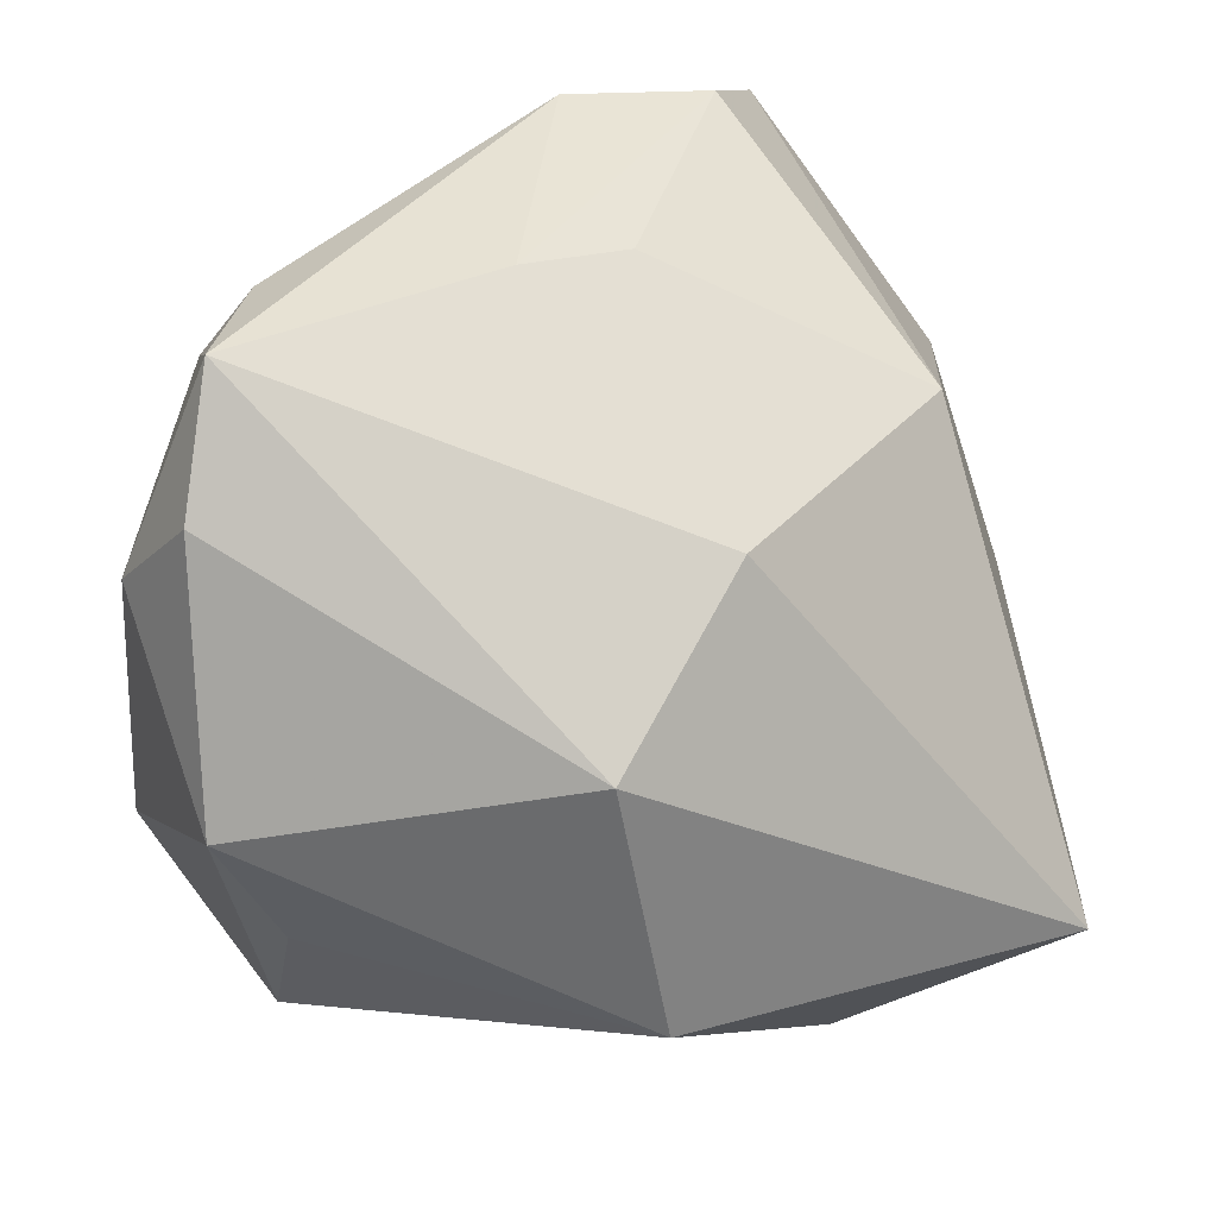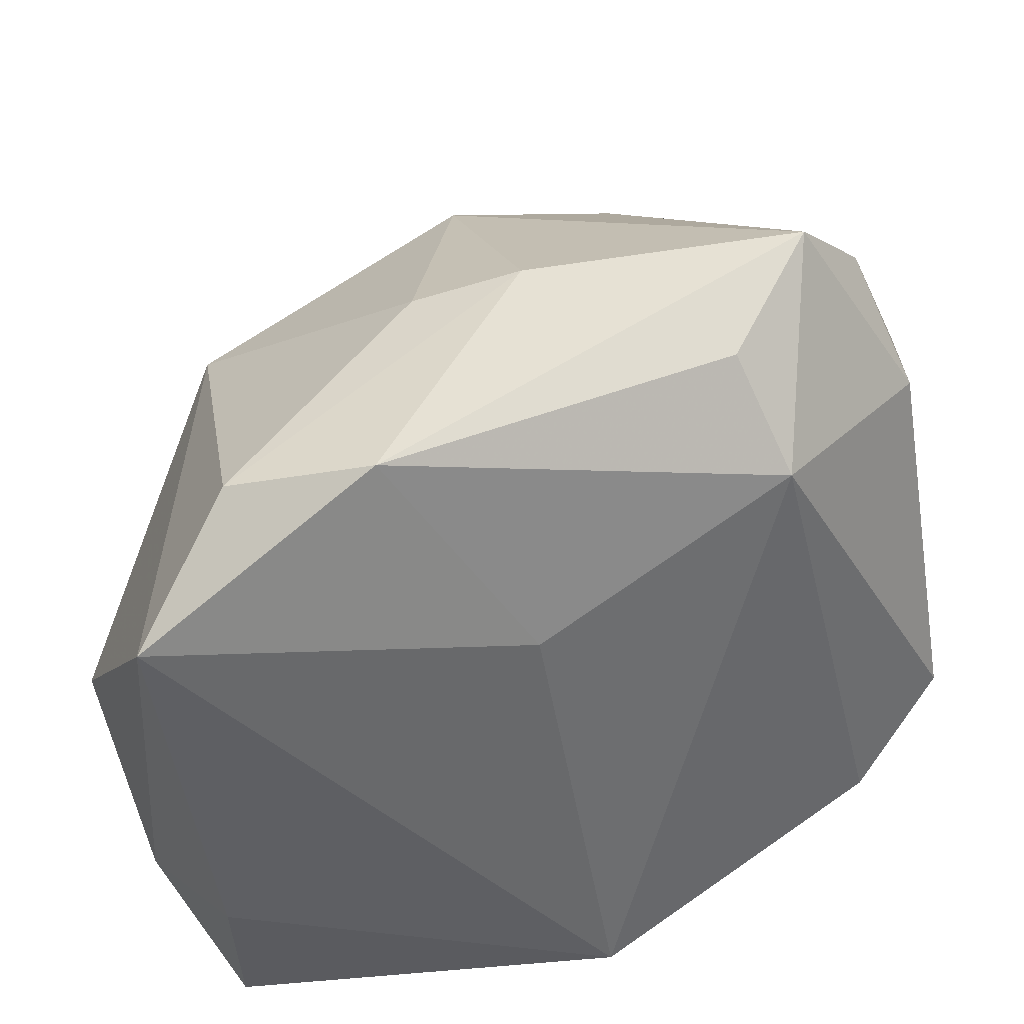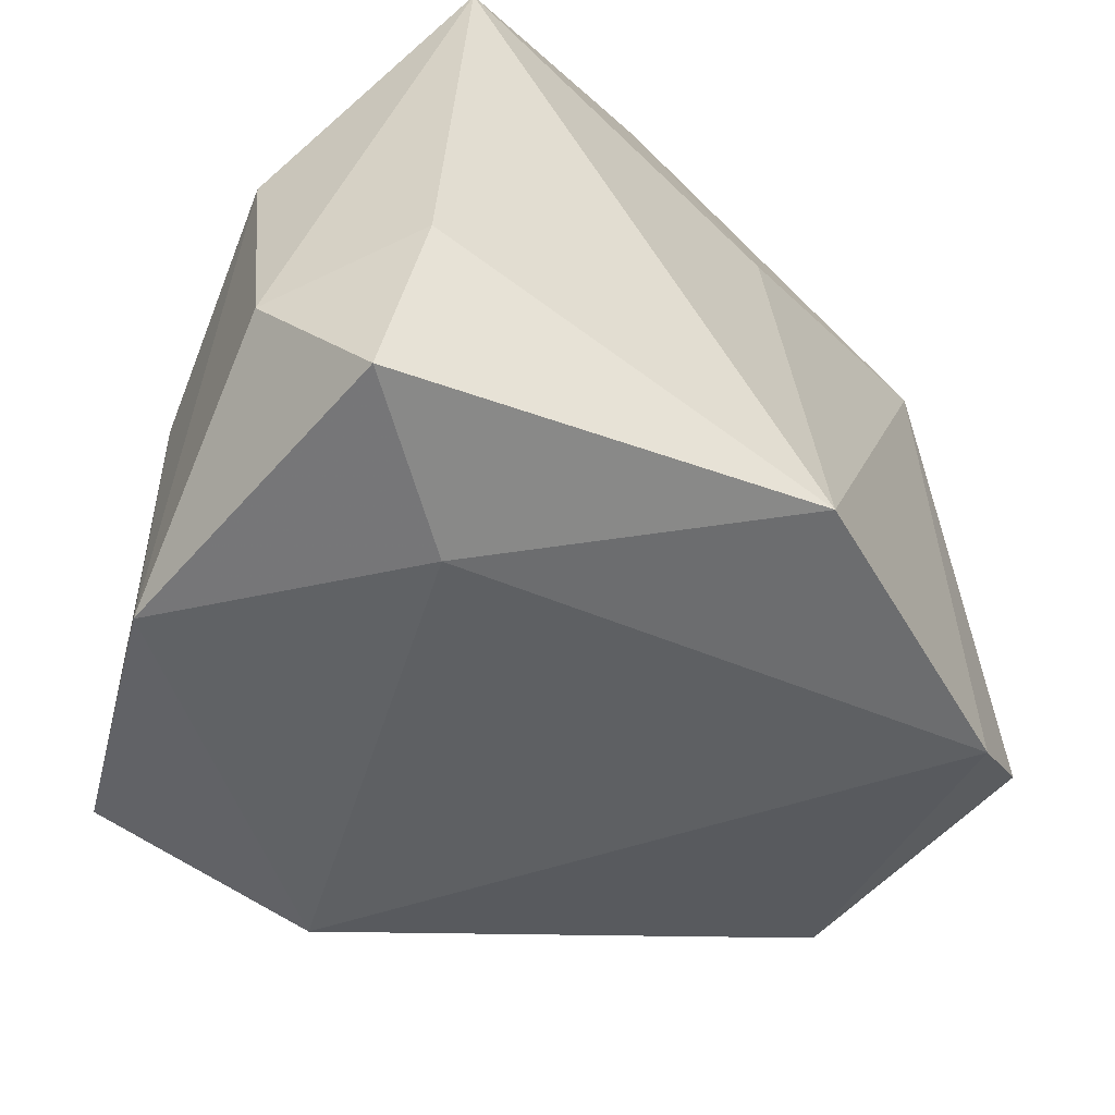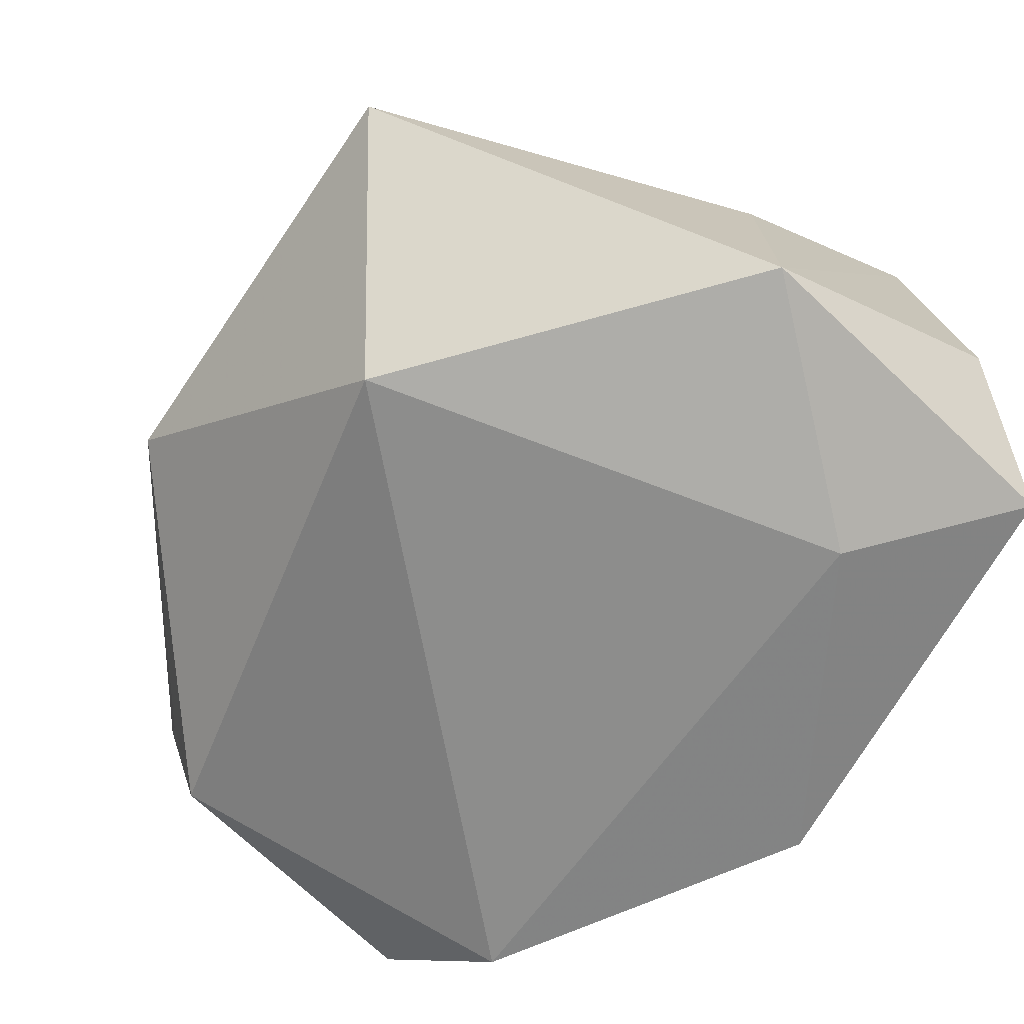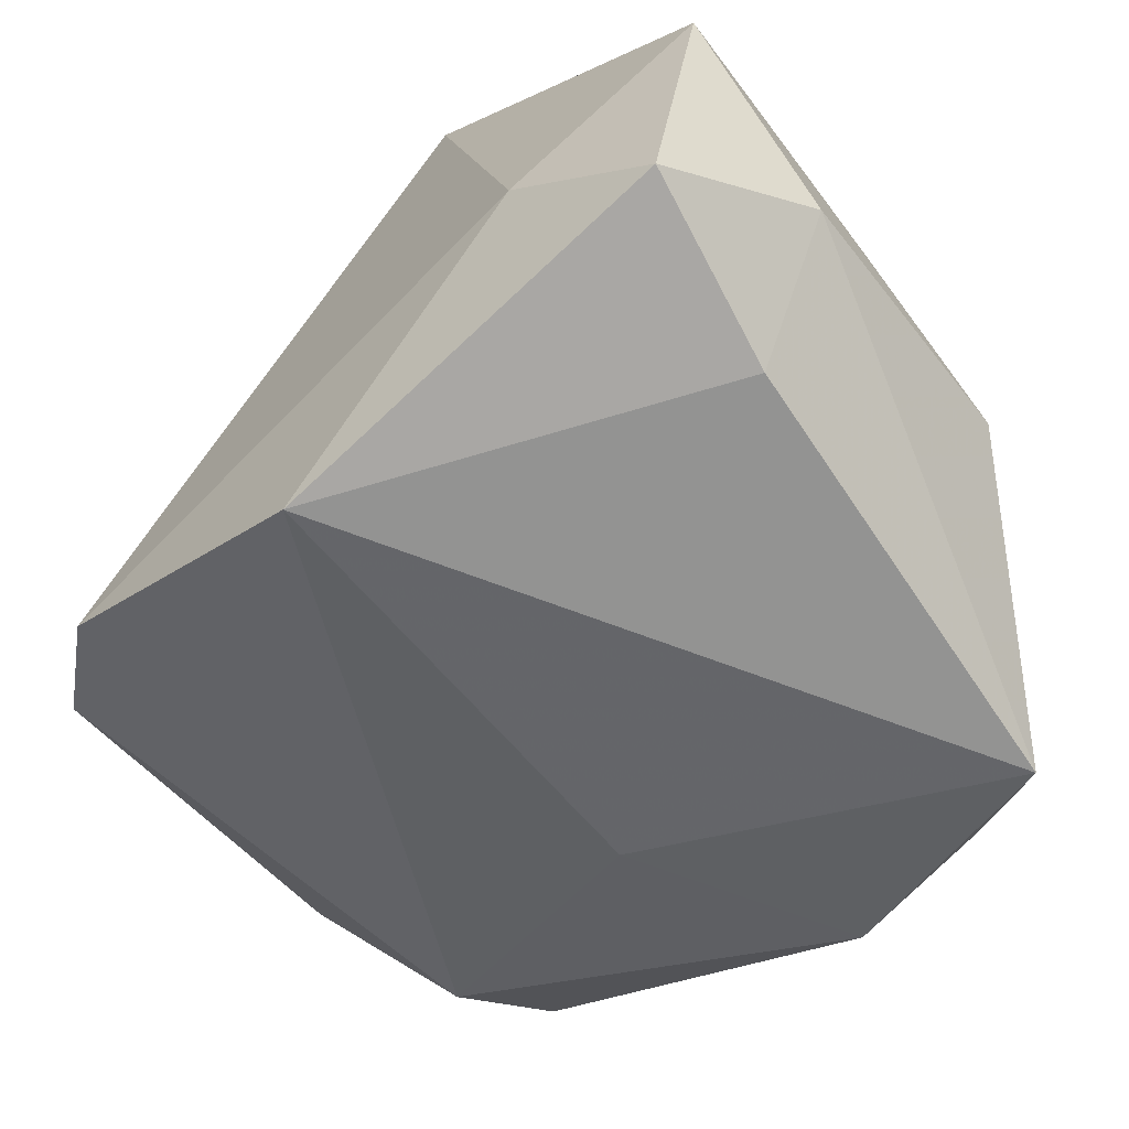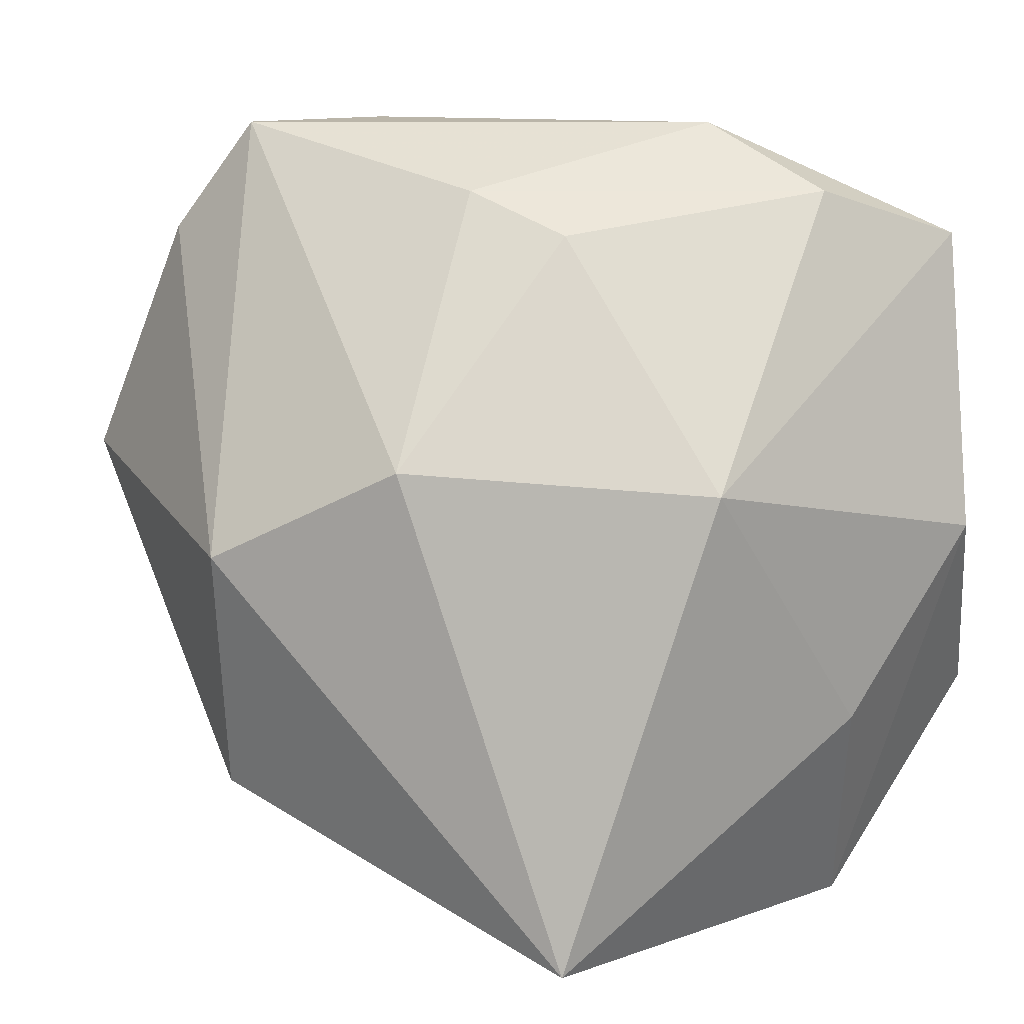
<metadata>
{"format":"obj","ext":"obj","renderer":"f3d","projection":"perspective","resolution":1024,"background":"white","views":[{"elev":39.9,"azim":-22.2,"up":"+Y"},{"elev":-42.0,"azim":-170.5,"up":"+Z"},{"elev":-51.1,"azim":150.8,"up":"+Y"},{"elev":-72.9,"azim":57.2,"up":"+Y"},{"elev":-66.6,"azim":37.4,"up":"+Z"},{"elev":41.2,"azim":34.9,"up":"+Y"}]}
</metadata>
<code>
v 0.0034 0.03399 -0.01953
v 0.0004739 0.02169 0.0221
v 0.02344 0.02533 -0.02843
v -0.03436 0.02377 0.007836
v -0.03773 0.01523 0.0008823
v -0.01256 0.01219 0.03067
v 0.0343 0.006521 -0.0148
v 0.0343 -0.01521 -0.01892
v 0.01572 0.03231 -0.0183
v -0.00763 0.03361 0.0004098
v -0.009747 -0.009937 0.03404
v 0.0173 -0.02866 -0.01514
v -0.02402 0.03036 -0.008636
v 0.008941 -0.02776 0.02295
v -0.006012 0.01511 -0.02305
v 0.02569 -0.01104 -0.02843
v 0.03301 -0.004589 0.001318
v -0.03739 0.004192 0.01753
v -0.03265 -0.005745 0.01858
v 0.02813 -0.02647 -0.02603
v 0.03314 -0.02705 0.001122
v -0.03764 -0.01462 -0.007428
v -0.006342 -0.02305 -0.02843
v -0.0272 0.02177 -0.01408
v 0.001518 0.03233 -0.0002108
v -0.03311 -0.01565 0.01518
v 0.02243 0.02015 0.008222
v -0.02996 -0.02131 -0.0134
v -0.03027 0.03288 0.001674
v 0.02453 -0.01326 0.03324
f 27 2 30
f 6 29 4
f 2 29 6
f 30 2 6
f 17 27 30
f 20 12 23
f 15 24 1
f 1 3 15
f 23 24 15
f 15 3 23
f 9 3 1
f 27 3 9
f 1 24 13
f 13 29 1
f 24 29 13
f 26 22 28
f 28 14 26
f 28 12 14
f 23 12 28
f 28 24 23
f 28 22 24
f 7 3 27
f 27 17 7
f 8 3 7
f 16 3 8
f 8 20 16
f 23 3 16
f 16 20 23
f 14 12 21
f 12 20 21
f 30 14 21
f 21 20 8
f 21 17 30
f 8 7 21
f 21 7 17
f 10 29 2
f 1 29 10
f 10 9 1
f 18 22 26
f 26 19 18
f 18 6 4
f 30 6 11
f 11 19 26
f 6 18 11
f 11 18 19
f 11 14 30
f 26 14 11
f 2 27 25
f 25 10 2
f 27 9 25
f 9 10 25
f 5 18 4
f 22 18 5
f 4 29 5
f 5 29 24
f 24 22 5

</code>
